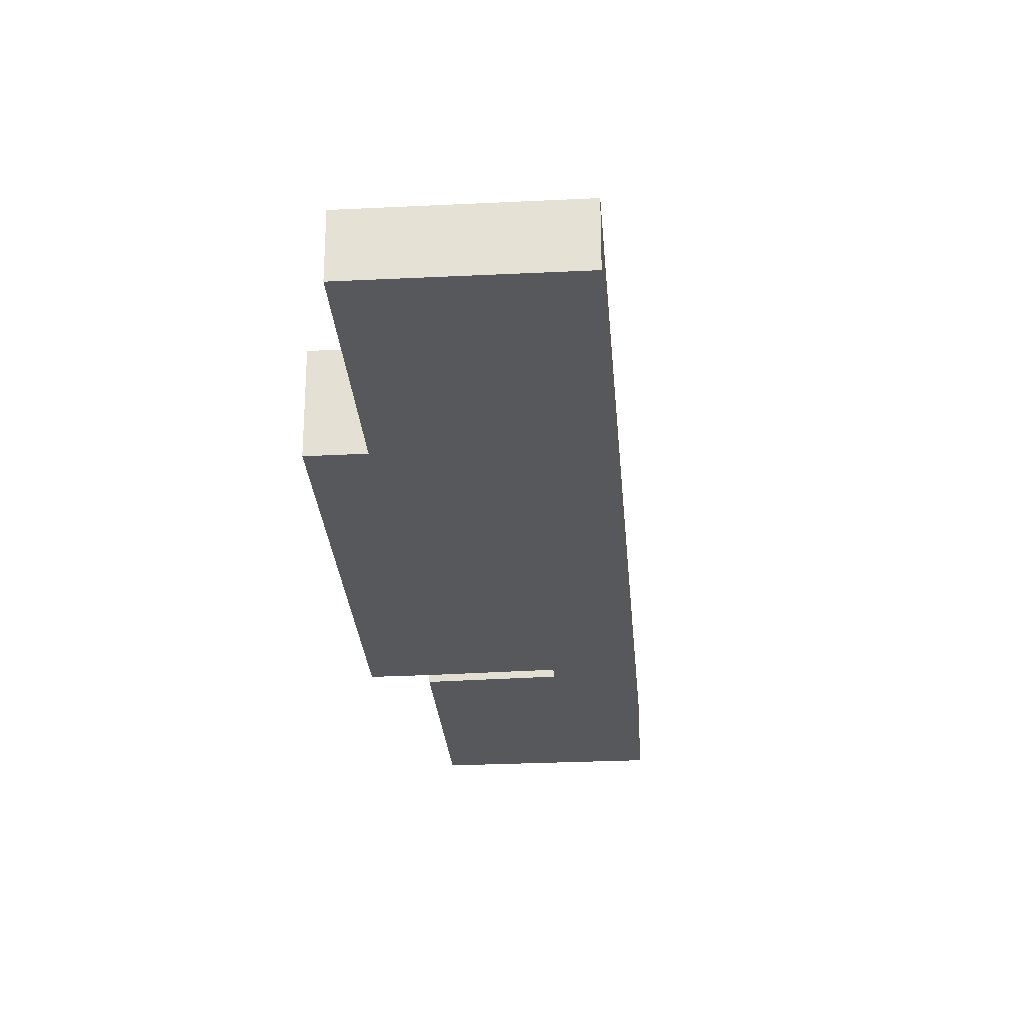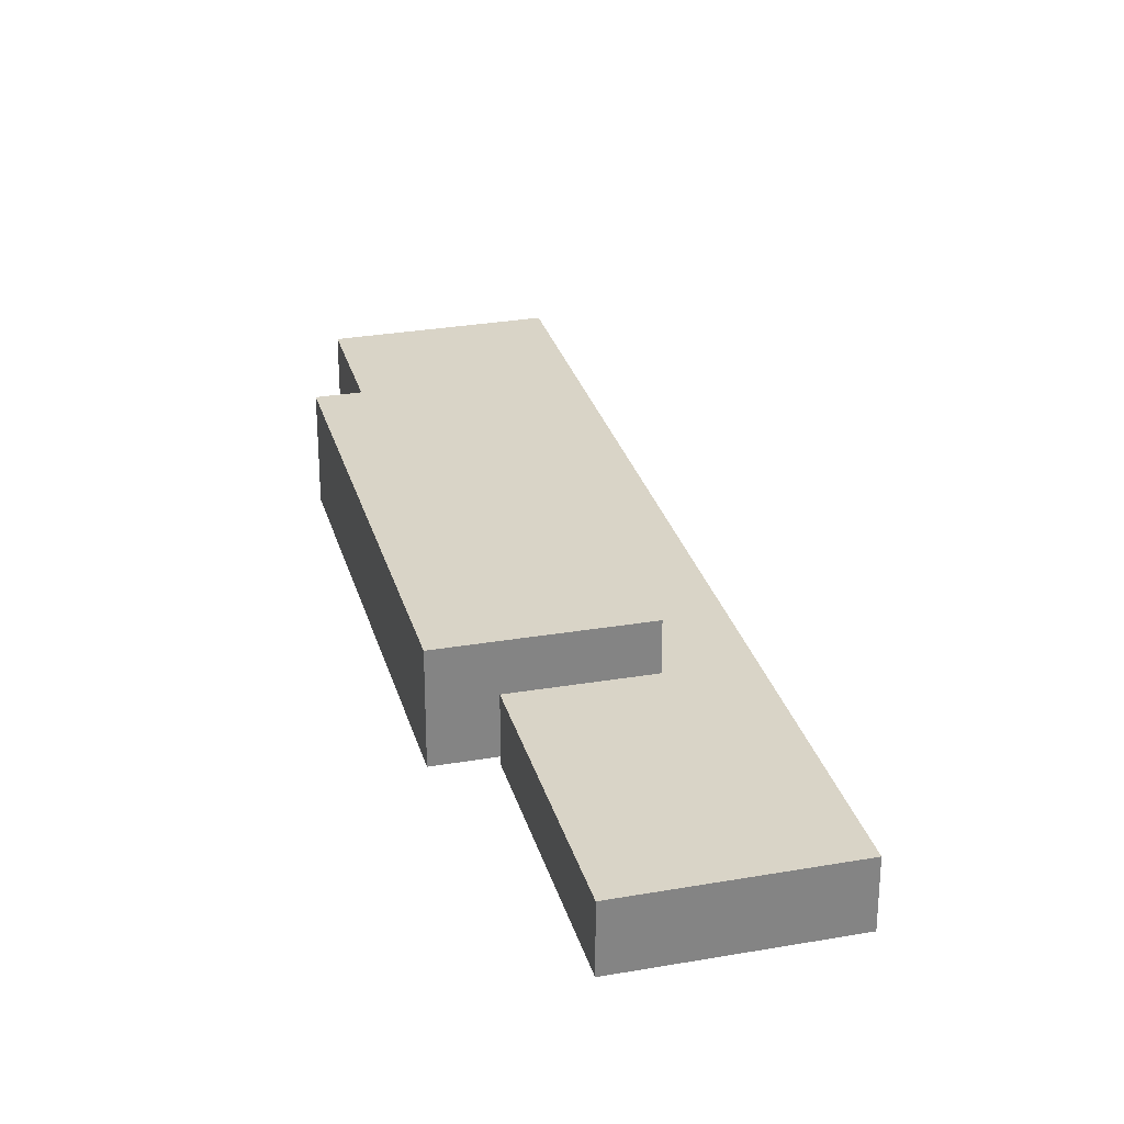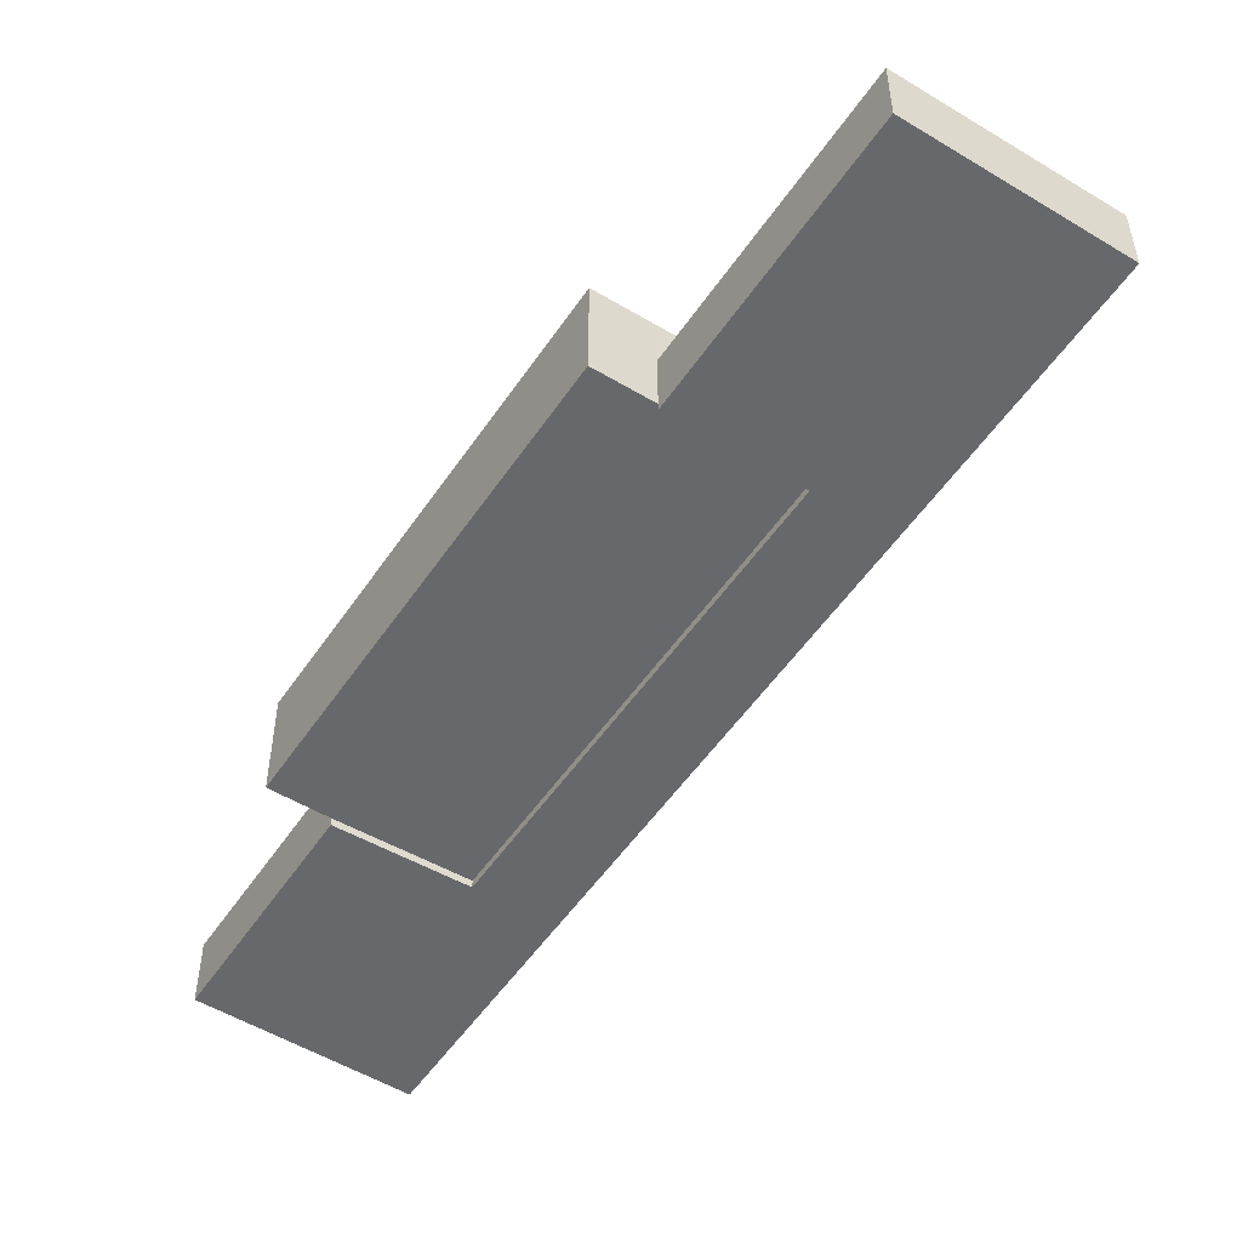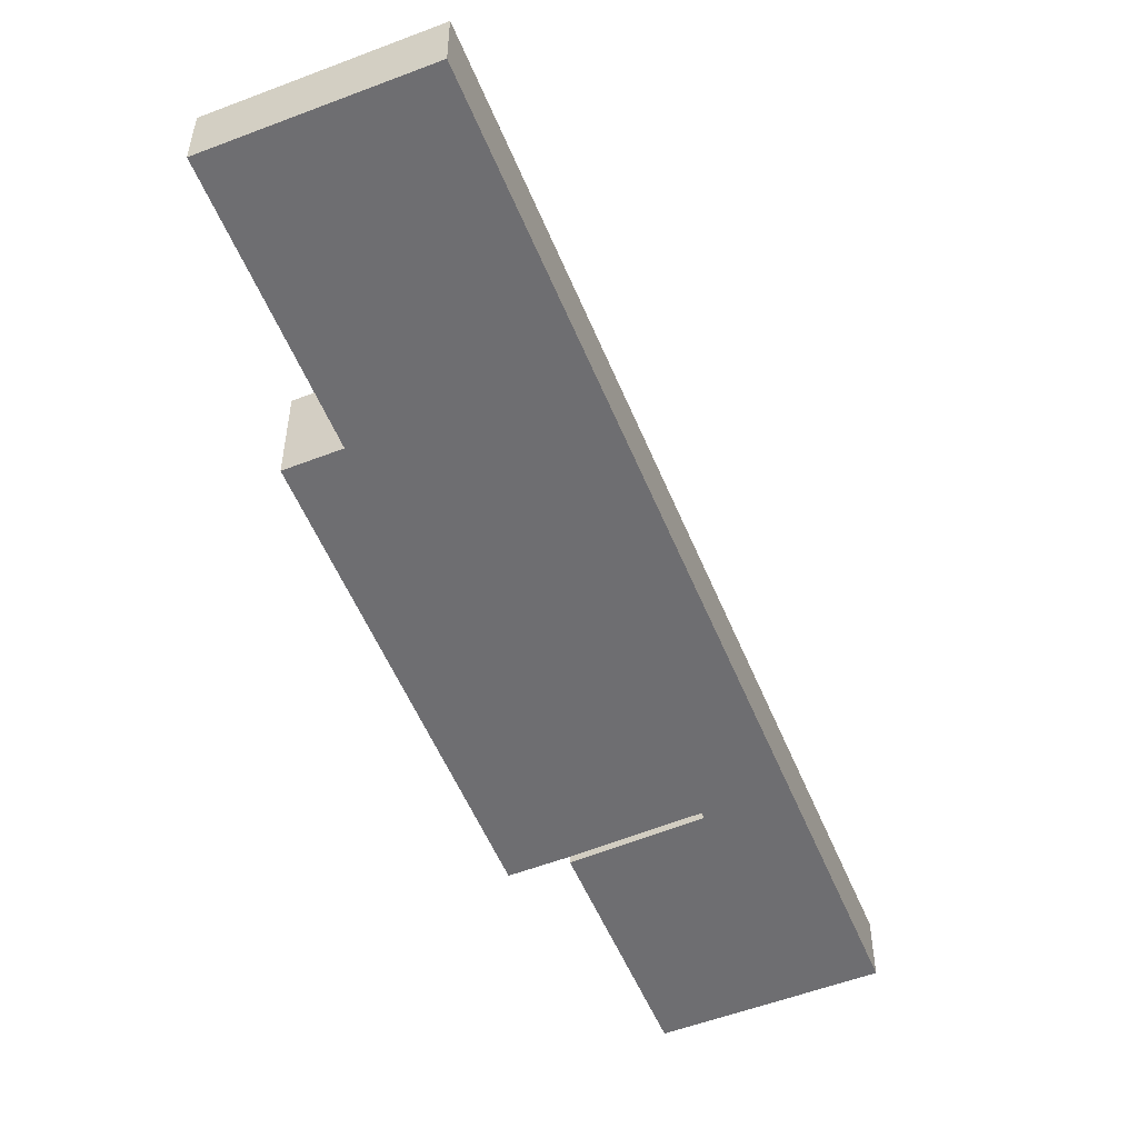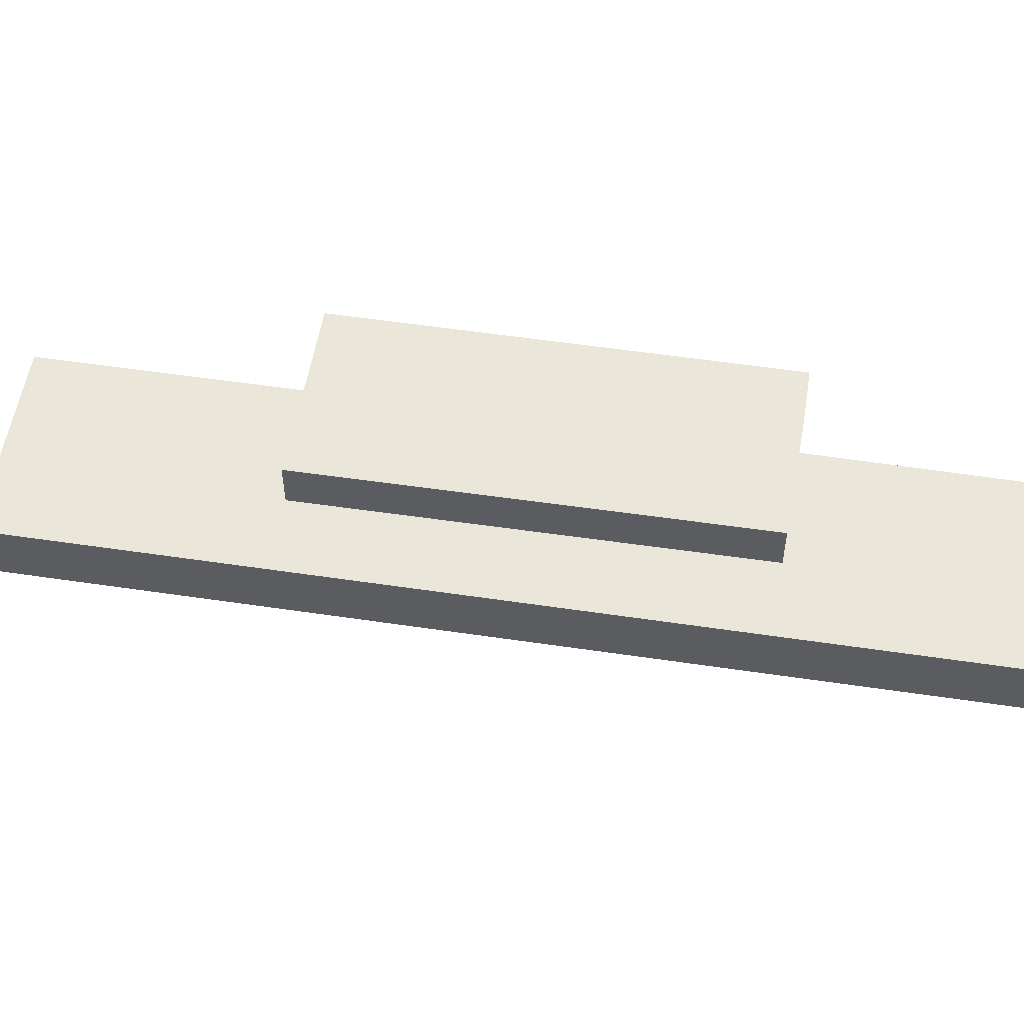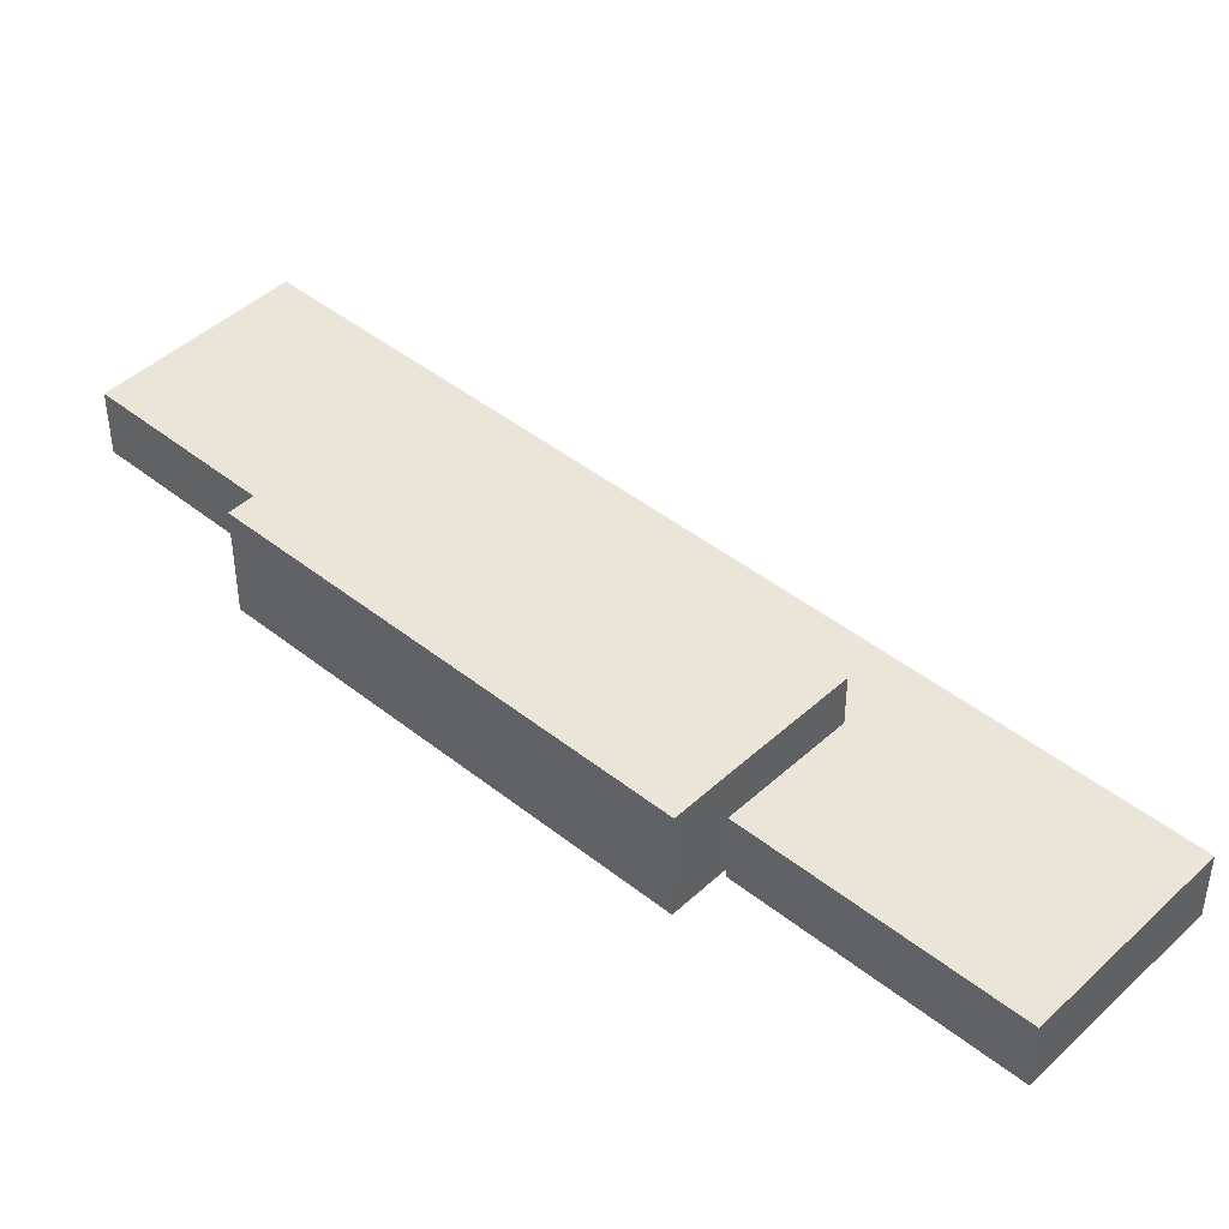
<metadata>
{"format":"obj","ext":"obj","renderer":"f3d","projection":"perspective","resolution":1024,"background":"white","views":[{"elev":-27.7,"azim":152.8,"up":"+Y"},{"elev":28.8,"azim":133.7,"up":"+Y"},{"elev":-52.4,"azim":115.3,"up":"+Y"},{"elev":-54.4,"azim":170.6,"up":"+Y"},{"elev":54.8,"azim":-112.6,"up":"+Y"},{"elev":44.5,"azim":101.2,"up":"+Y"}]}
</metadata>
<code>
v  35.44 8.621 -45.41
v  44.47 2.433e-15 -39.73
v  35.44 2.781e-15 -45.41
v  44.47 8.621 -39.73
v  15.63 8.621 -12.89
v  15.63 7.893e-16 -12.89
v  24.41 4.367e-16 -7.132
v  24.41 8.621 -7.132
v  28.54 2.805e-16 -4.581
v  28.54 8.621 -4.581
v  30 4.257e-16 -6.952
v  30 8.621 -6.952
v  48.57 2.277e-15 -37.18
v  48.57 8.621 -37.18
v  56.43 -0.63 -59.24
v  44.47 4.684 -39.73
v  44.47 -0.63 -39.73
v  56.43 4.684 -59.24
v  50.66 4.684 -62.78
v  50.66 -0.63 -62.78
v  47.56 4.684 -64.68
v  47.56 -0.63 -64.68
v  41.87 4.684 -68.17
v  41.87 -0.63 -68.17
v  38.11 4.684 -62.06
v  38.11 -0.63 -62.06
v  32.06 4.684 -52.2
v  32.06 -0.63 -52.2
v  30.09 4.684 -48.99
v  30.09 -0.63 -48.99
v  22.54 4.684 -36.7
v  22.54 -0.63 -36.7
v  20.01 4.684 -32.58
v  20.01 -0.63 -32.58
v  0.0001129 4.684 -0.0001684
v  0 -0.63 -3.858e-17
v  14.46 -0.63 8.853
v  14.46 4.684 8.852
v  24.41 -0.63 -7.132
v  24.41 4.684 -7.132
v  15.63 4.684 -12.89
v  15.63 -0.63 -12.89
v  35.44 -0.63 -45.41
v  35.44 4.684 -45.41
g defaultobject
f 1 2 3
f 2 1 4
f 5 3 6
f 3 5 1
f 7 5 6
f 5 7 8
f 9 8 7
f 8 9 10
f 11 10 9
f 10 11 12
f 13 12 11
f 12 13 14
f 4 13 2
f 13 4 14
f 15 16 17
f 16 15 18
f 19 15 20
f 15 19 18
f 21 20 22
f 20 21 19
f 23 22 24
f 22 23 21
f 25 24 26
f 24 25 23
f 27 26 28
f 26 27 25
f 29 28 30
f 28 29 27
f 31 30 32
f 30 31 29
f 33 32 34
f 32 33 31
f 35 34 36
f 34 35 33
f 37 35 36
f 35 37 38
f 39 38 37
f 38 39 40
f 41 39 42
f 39 41 40
f 43 41 42
f 41 43 44
f 17 44 43
f 44 17 16
f 2 6 3
f 6 2 7
f 7 2 13
f 7 13 9
f 9 13 11
f 17 20 15
f 20 17 22
f 22 17 24
f 24 17 26
f 26 17 28
f 28 17 30
f 30 17 43
f 43 32 30
f 32 43 42
f 32 42 34
f 34 42 36
f 36 42 39
f 36 39 37
f 4 12 14
f 12 4 1
f 12 1 5
f 12 5 10
f 10 5 8
f 18 44 16
f 44 18 29
f 29 18 27
f 27 18 25
f 25 18 19
f 25 19 21
f 25 21 23
f 40 35 38
f 35 40 41
f 35 41 33
f 33 41 44
f 33 44 31
f 31 44 29

</code>
